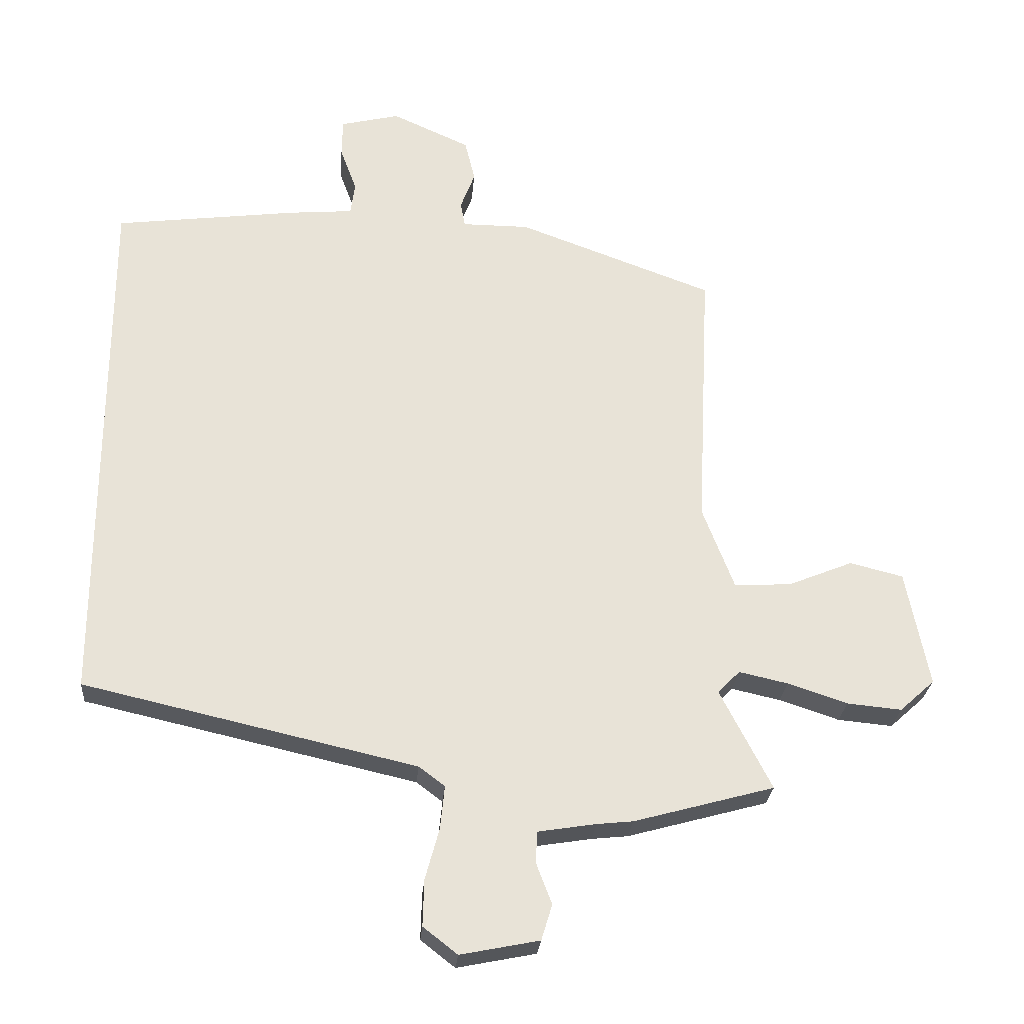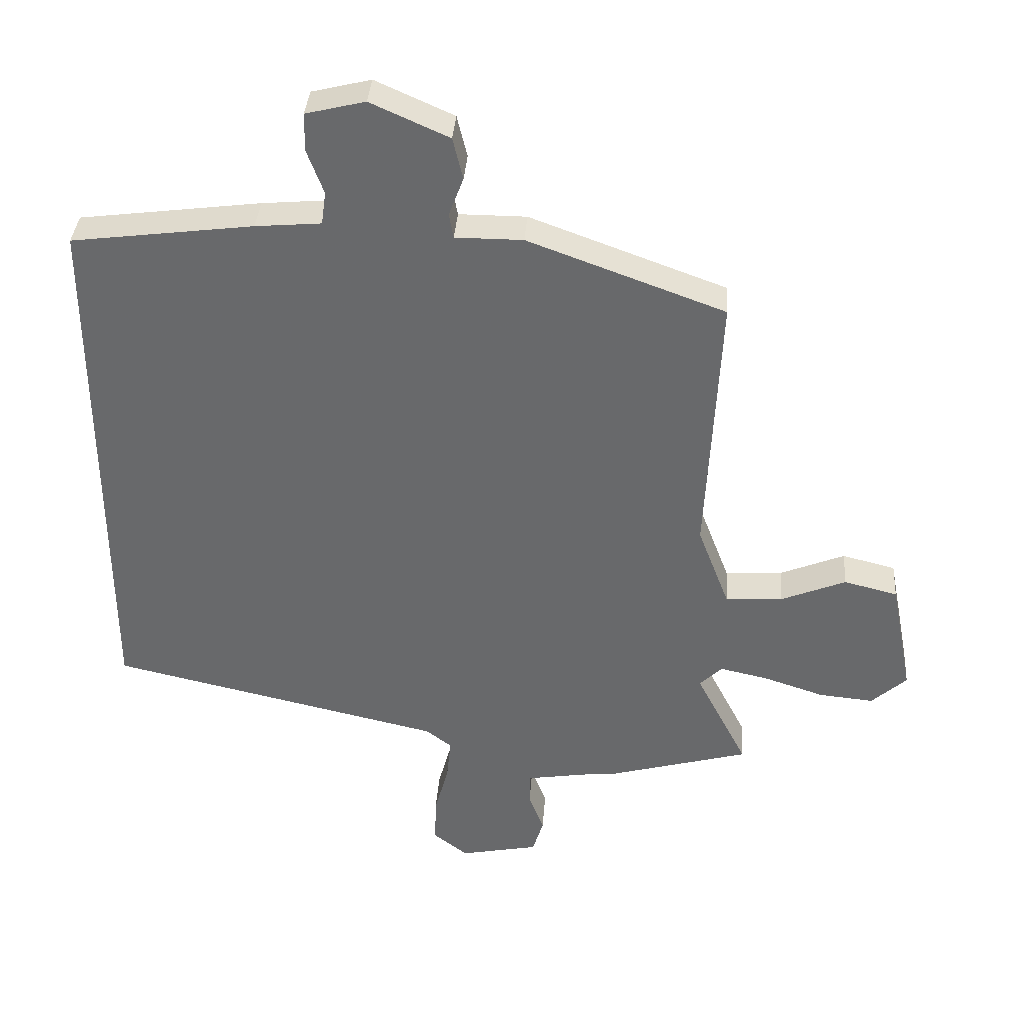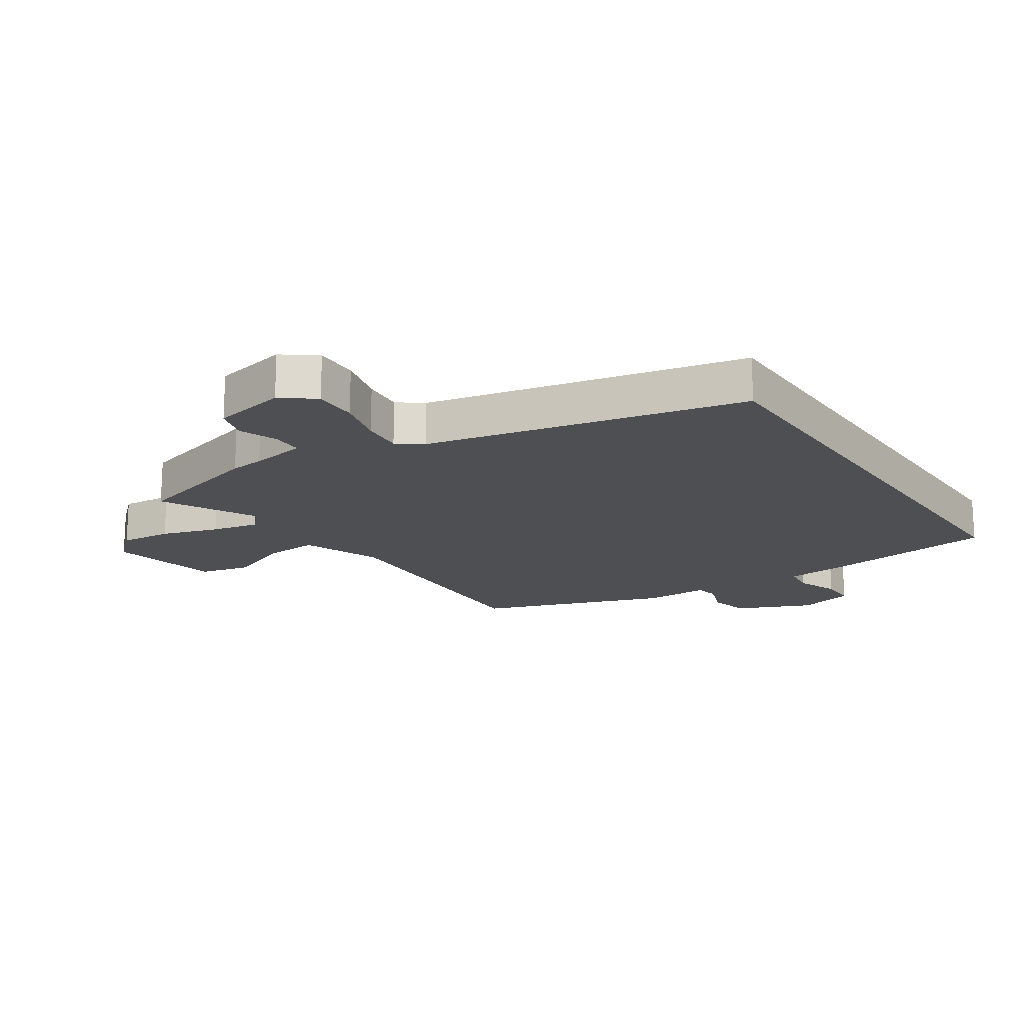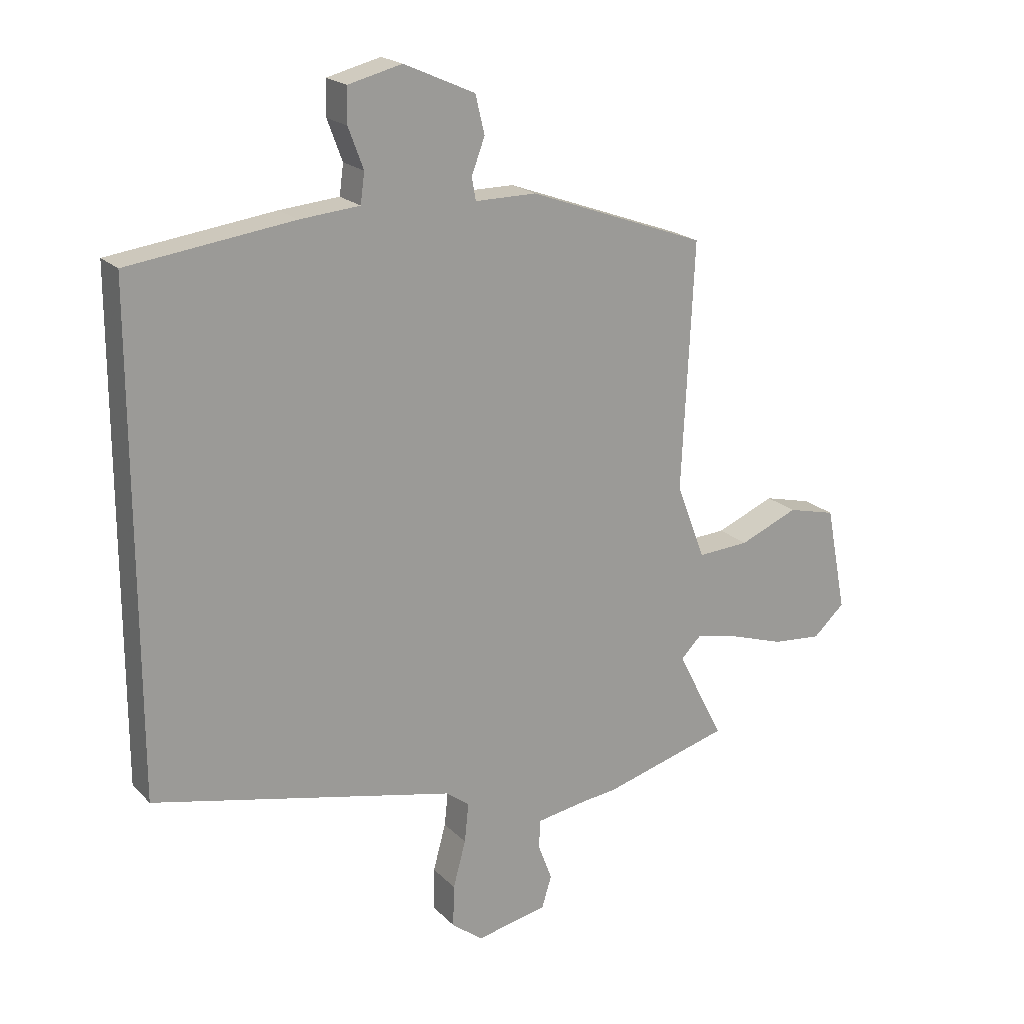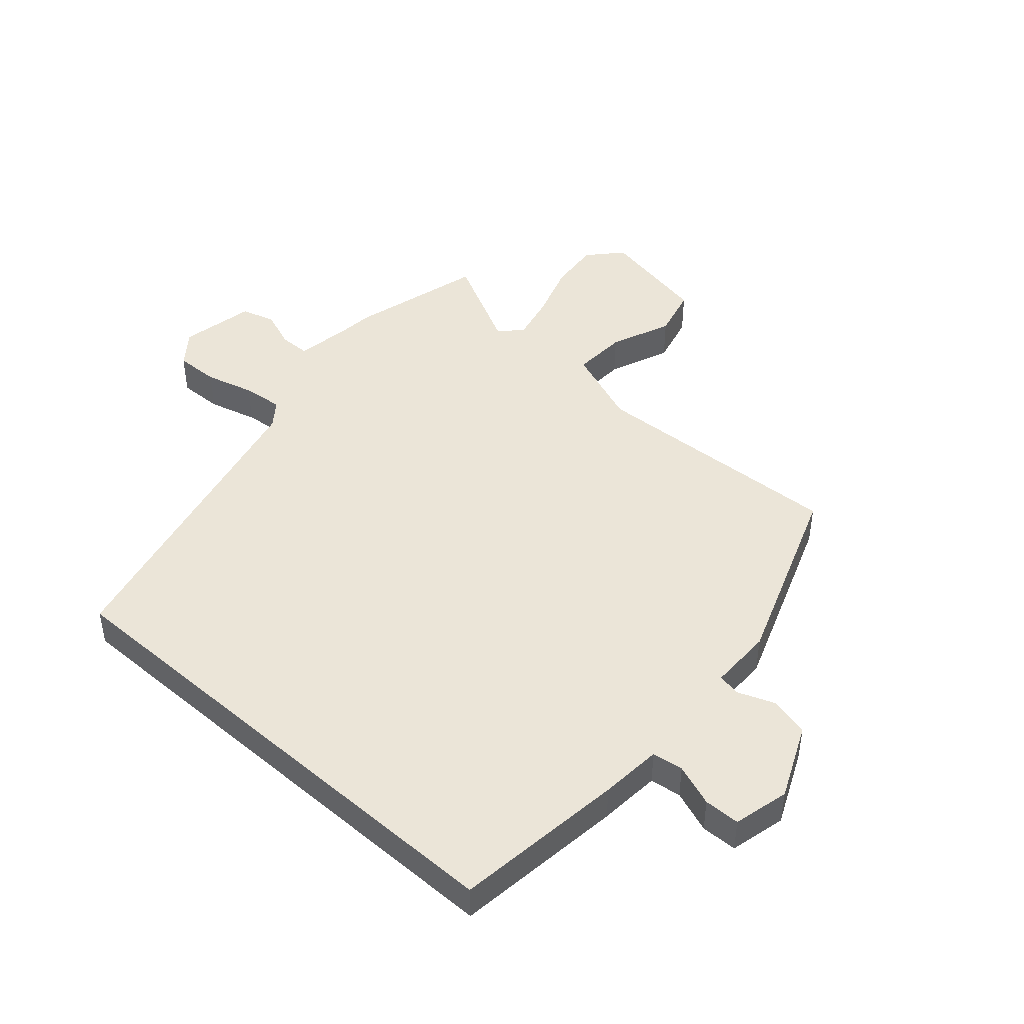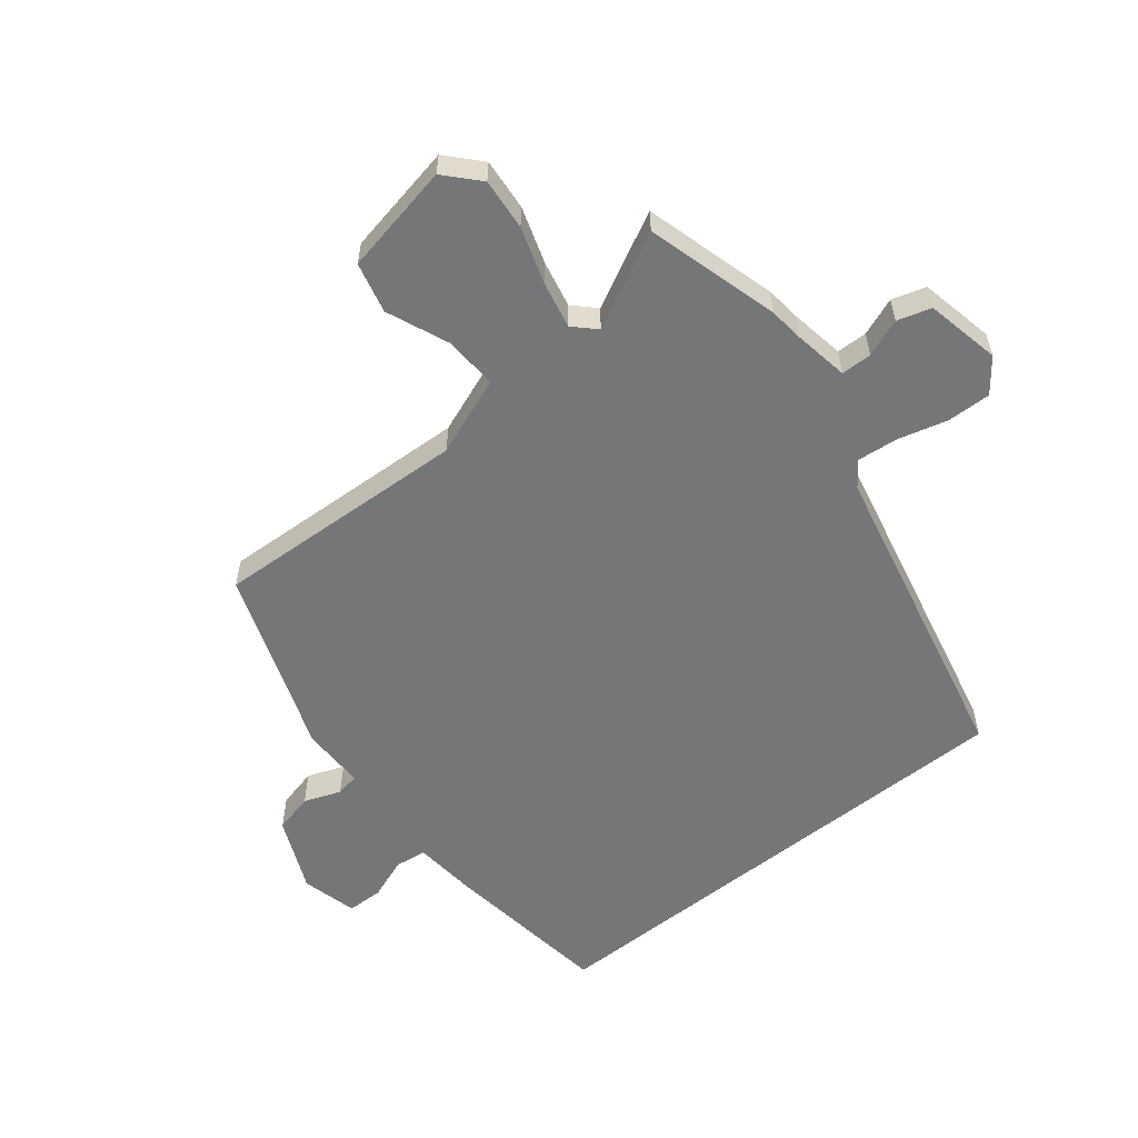
<metadata>
{"format":"obj","ext":"obj","renderer":"f3d","projection":"perspective","resolution":1024,"background":"white","views":[{"elev":-26.7,"azim":-4.7,"up":"+Z"},{"elev":36.9,"azim":4.1,"up":"+Z"},{"elev":-17.7,"azim":-145.9,"up":"+Y"},{"elev":20.2,"azim":-30.5,"up":"+Z"},{"elev":45.6,"azim":-48.6,"up":"+Y"},{"elev":-56.7,"azim":128.8,"up":"+Y"}]}
</metadata>
<code>
v 0.501 0.07 0.424
v 0.48 0.07 -0.003
v 0.53 0.07 -0.134
v 0.62 0.07 -0.129
v 0.722 0.07 -0.087
v 0.806 0.07 -0.108
v 0.842 0.07 -0.292
v 0.787 0.07 -0.342
v 0.701 0.07 -0.334
v 0.607 0.07 -0.303
v 0.53 0.07 -0.286
v 0.495 0.07 -0.321
v 0.576 0.07 -0.479
v 0.355 0.07 -0.54
v 0.298 0.07 -0.546
v 0.206 0.07 -0.561
v 0.205 0.07 -0.612
v 0.229 0.07 -0.675
v 0.212 0.07 -0.731
v 0.088 0.07 -0.756
v 0.034 0.07 -0.714
v 0.036 0.07 -0.641
v 0.058 0.07 -0.56
v 0.065 0.07 -0.492
v 0.024 0.07 -0.461
v -0.5 0.07 -0.342
v -0.5 0.07 0.507
v -0.215 0.07 0.544
v -0.112 0.07 0.553
v -0.105 0.07 0.605
v -0.131 0.07 0.675
v -0.13 0.07 0.735
v -0.037 0.07 0.758
v 0.086 0.07 0.703
v 0.102 0.07 0.637
v 0.079 0.07 0.576
v 0.086 0.07 0.537
v 0.192 0.07 0.537
v 0.501 0 0.424
v 0.48 0 -0.003
v 0.53 0 -0.134
v 0.62 0 -0.129
v 0.722 0 -0.087
v 0.806 0 -0.108
v 0.842 0 -0.292
v 0.787 0 -0.342
v 0.701 0 -0.334
v 0.607 0 -0.303
v 0.53 0 -0.286
v 0.495 0 -0.321
v 0.576 0 -0.479
v 0.355 0 -0.54
v 0.298 0 -0.546
v 0.206 0 -0.561
v 0.205 0 -0.612
v 0.229 0 -0.675
v 0.212 0 -0.731
v 0.088 0 -0.756
v 0.034 0 -0.714
v 0.036 0 -0.641
v 0.058 0 -0.56
v 0.065 0 -0.492
v 0.024 0 -0.461
v -0.5 0 -0.342
v -0.5 0 0.507
v -0.215 0 0.544
v -0.112 0 0.553
v -0.105 0 0.605
v -0.131 0 0.675
v -0.13 0 0.735
v -0.037 0 0.758
v 0.086 0 0.703
v 0.102 0 0.637
v 0.079 0 0.576
v 0.086 0 0.537
v 0.192 0 0.537
f 37 38 1 2
f 33 34 35 36
f 33 36 37
f 30 31 32 33
f 29 30 33 37
f 25 26 27 28
f 24 25 28 29
f 20 21 22 23
f 20 23 24
f 17 18 19 20
f 16 17 20 24
f 15 16 24 29
f 12 13 14 15
f 7 8 9 10
f 7 10 11
f 4 5 6 7
f 3 4 7 11
f 2 3 11 12
f 15 29 37
f 2 12 15 37
f 40 39 76 75
f 74 73 72 71
f 75 74 71
f 71 70 69 68
f 75 71 68 67
f 66 65 64 63
f 67 66 63 62
f 61 60 59 58
f 62 61 58
f 58 57 56 55
f 62 58 55 54
f 67 62 54 53
f 53 52 51 50
f 48 47 46 45
f 49 48 45
f 45 44 43 42
f 49 45 42 41
f 50 49 41 40
f 75 67 53
f 75 53 50 40
f 1 39 40 2
f 2 40 41 3
f 3 41 42 4
f 4 42 43 5
f 5 43 44 6
f 6 44 45 7
f 7 45 46 8
f 8 46 47 9
f 9 47 48 10
f 10 48 49 11
f 11 49 50 12
f 12 50 51 13
f 13 51 52 14
f 14 52 53 15
f 15 53 54 16
f 16 54 55 17
f 17 55 56 18
f 18 56 57 19
f 19 57 58 20
f 20 58 59 21
f 21 59 60 22
f 22 60 61 23
f 23 61 62 24
f 24 62 63 25
f 25 63 64 26
f 26 64 65 27
f 27 65 66 28
f 28 66 67 29
f 29 67 68 30
f 30 68 69 31
f 31 69 70 32
f 32 70 71 33
f 33 71 72 34
f 34 72 73 35
f 35 73 74 36
f 36 74 75 37
f 37 75 76 38
f 38 76 39 1

</code>
